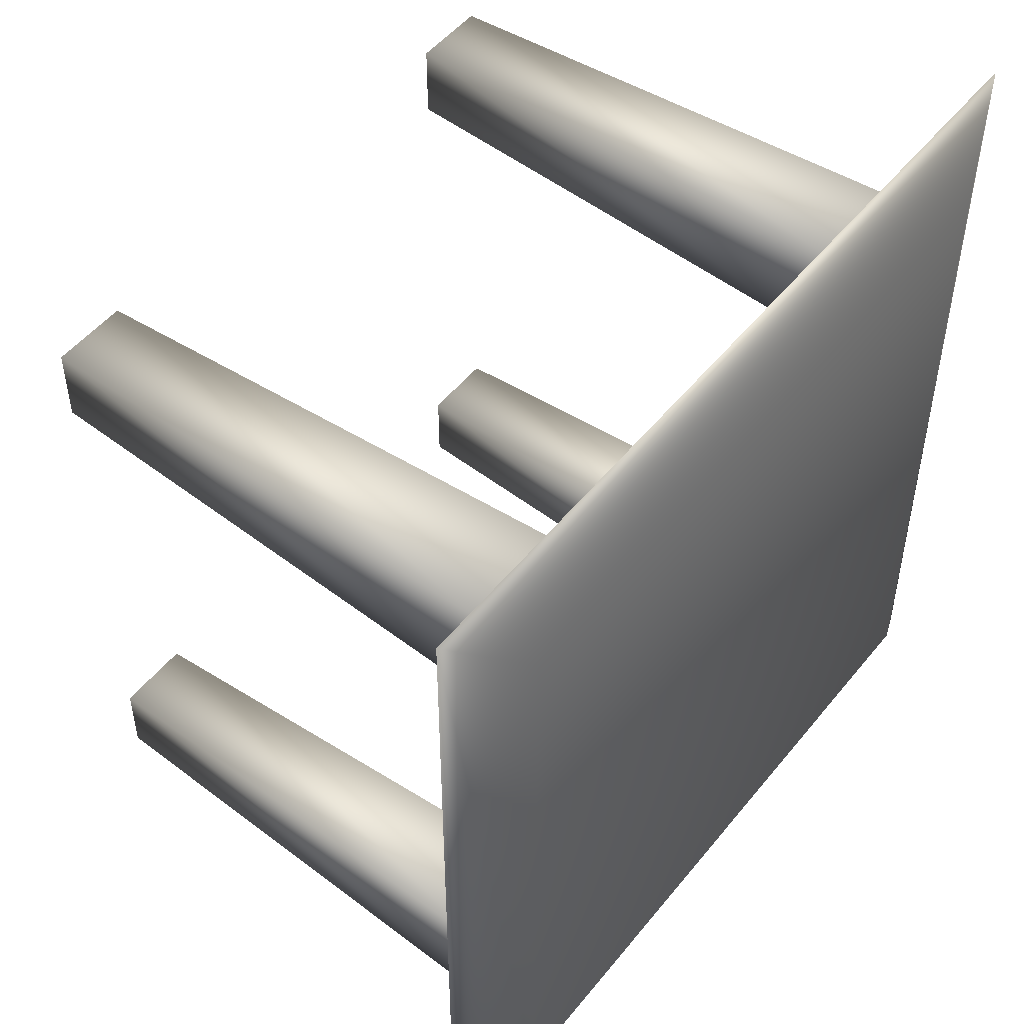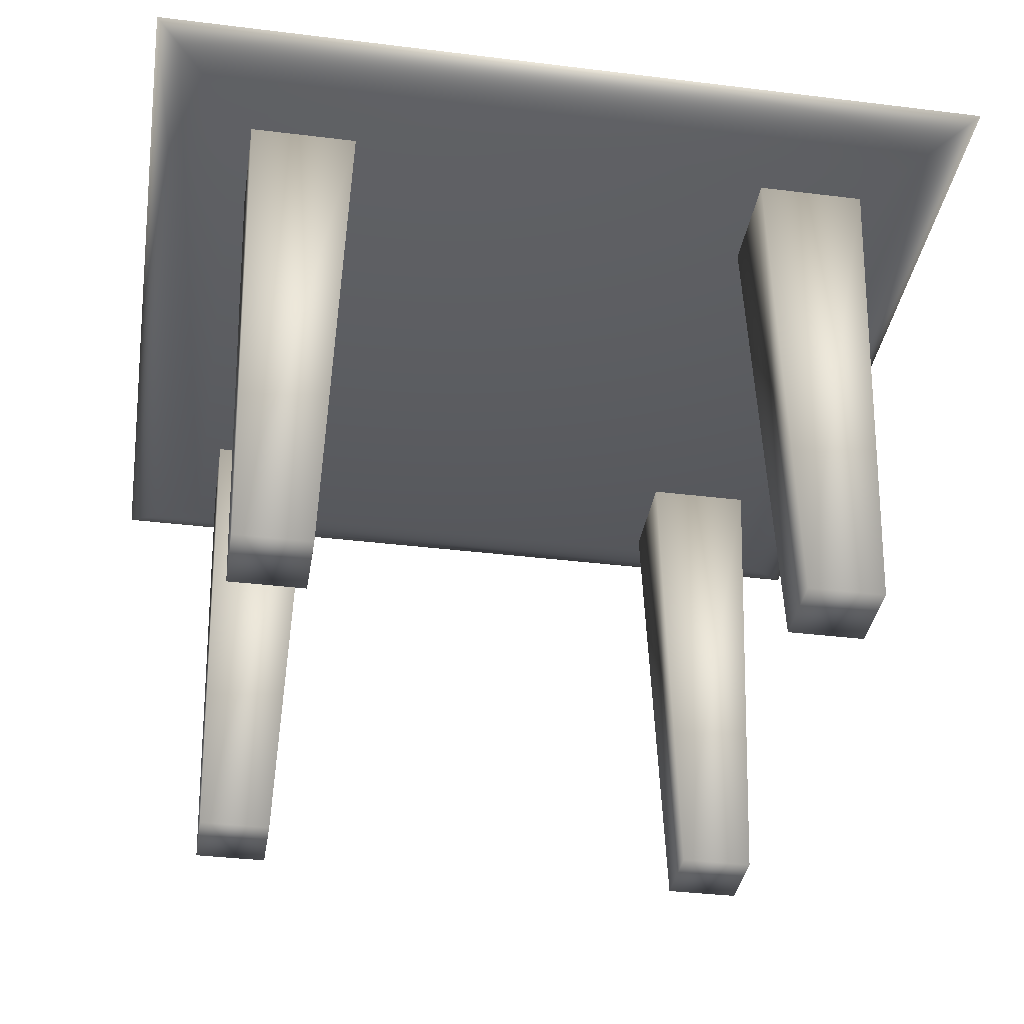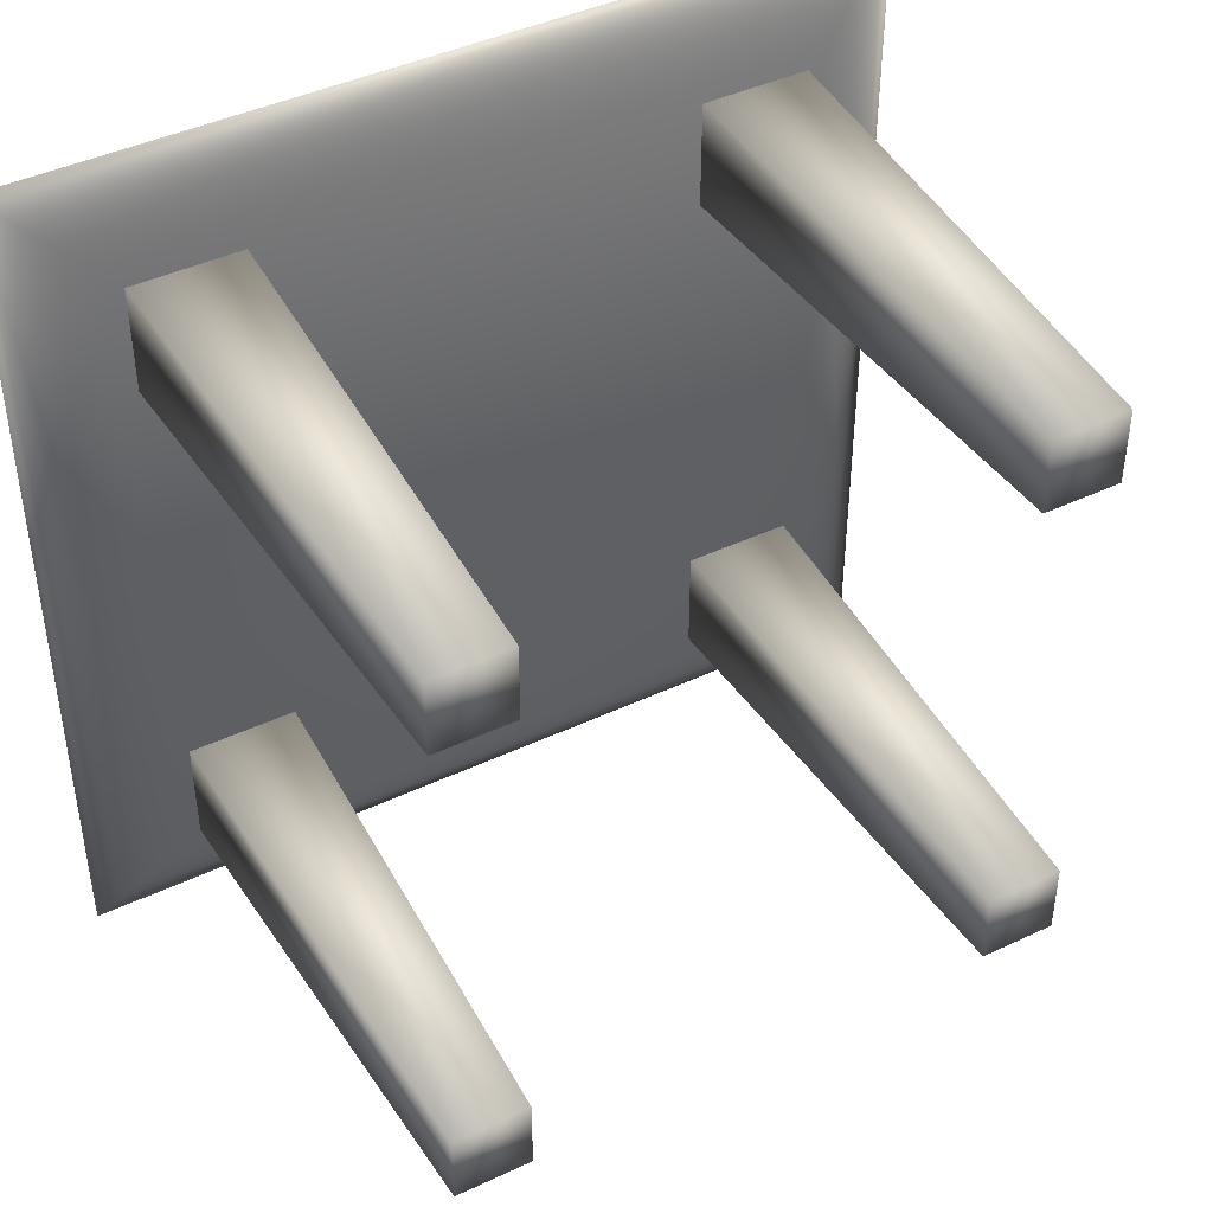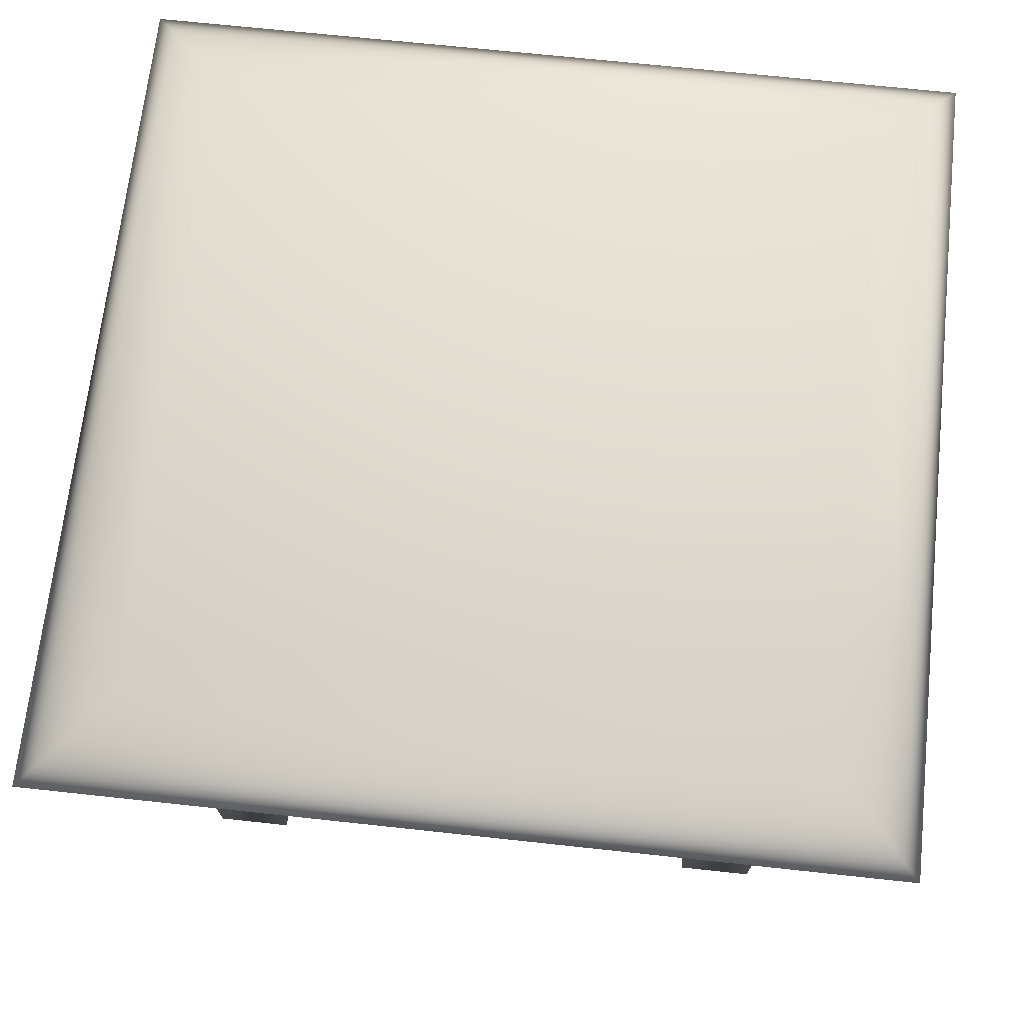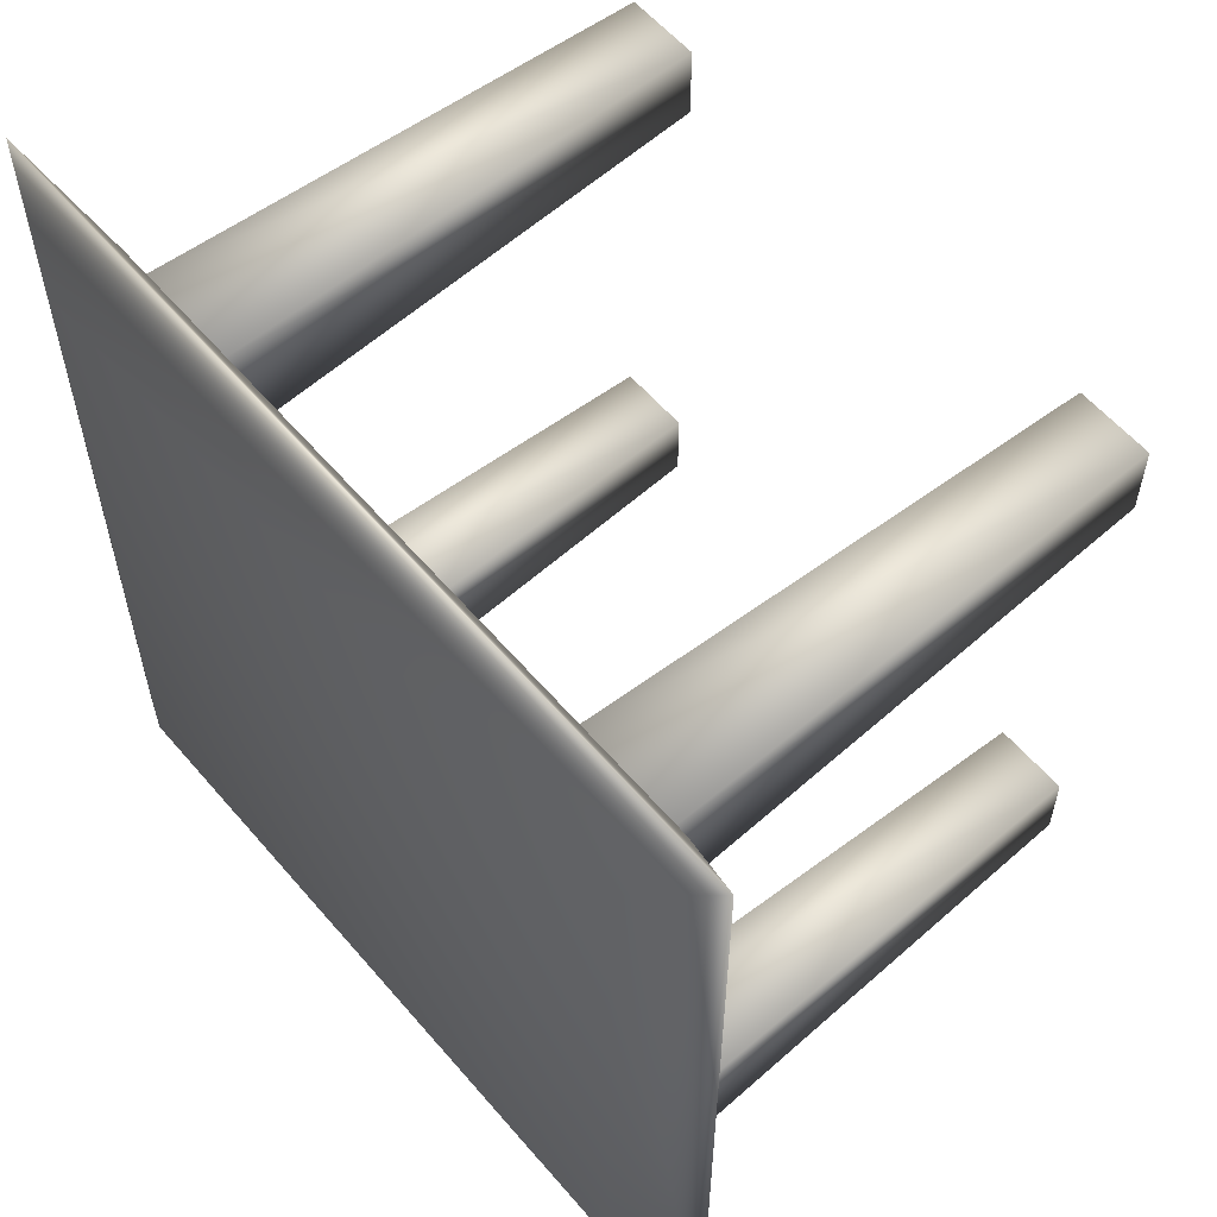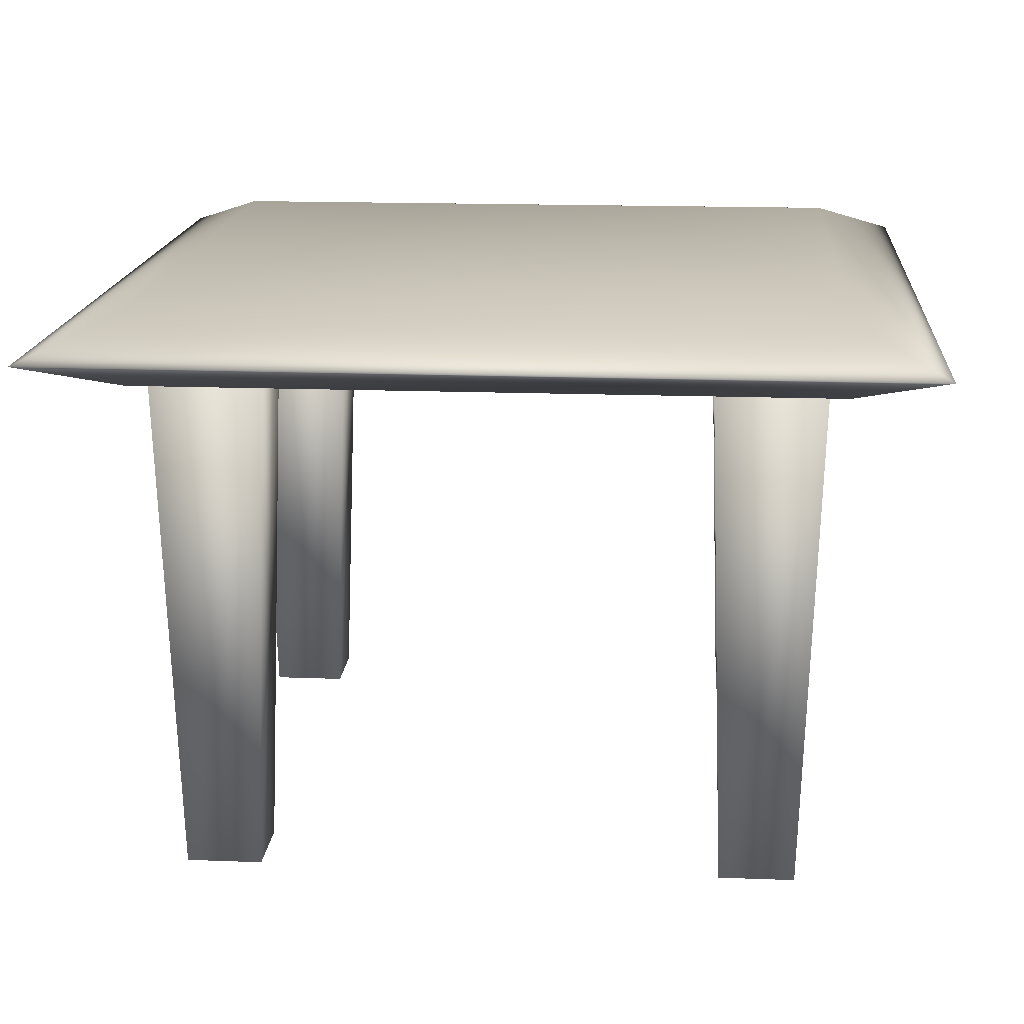
<metadata>
{"format":"obj","ext":"obj","renderer":"f3d","projection":"perspective","resolution":1024,"background":"white","views":[{"elev":50.3,"azim":127.3,"up":"+Z"},{"elev":-36.7,"azim":-9.1,"up":"+Y"},{"elev":43.5,"azim":-29.1,"up":"+Z"},{"elev":68.3,"azim":-173.8,"up":"+Y"},{"elev":58.1,"azim":-130.1,"up":"+Z"},{"elev":16.2,"azim":4.5,"up":"+Y"}]}
</metadata>
<code>
v 0.8796 0.6643 0.1204
v 0.8796 0.6643 0.8796
v 0.1204 0.6643 0.8796
v 0.1204 0.6643 0.1204
v 0.975 0.6243 0.025
v 0.975 0.6243 0.975
v 0.025 0.6243 0.975
v 0.025 0.6243 0.025
v 0.8796 0.5844 0.1204
v 0.8796 0.5844 0.8796
v 0.1204 0.5844 0.8796
v 0.1204 0.5844 0.1204
v 0.8596 0.5844 0.7397
v 0.8596 0.5844 0.8596
v 0.7397 0.5844 0.8596
v 0.7397 0.5844 0.7397
v 0.8416 0.025 0.7577
v 0.8416 0.025 0.8416
v 0.7577 0.025 0.8416
v 0.7577 0.025 0.7577
v 0.8596 0.5844 0.1404
v 0.8596 0.5844 0.2603
v 0.7397 0.5844 0.2603
v 0.7397 0.5844 0.1404
v 0.8416 0.025 0.1584
v 0.8416 0.025 0.2423
v 0.7577 0.025 0.2423
v 0.7577 0.025 0.1584
v 0.2603 0.5844 0.1404
v 0.2603 0.5844 0.2603
v 0.1404 0.5844 0.2603
v 0.1404 0.5844 0.1404
v 0.2423 0.025 0.1584
v 0.2423 0.025 0.2423
v 0.1584 0.025 0.2423
v 0.1584 0.025 0.1584
v 0.2603 0.5844 0.7397
v 0.2603 0.5844 0.8596
v 0.1404 0.5844 0.8596
v 0.1404 0.5844 0.7397
v 0.2423 0.025 0.7577
v 0.2423 0.025 0.8416
v 0.1584 0.025 0.8416
v 0.1584 0.025 0.7577
f 1 4 3
f 1 3 2
f 1 2 6
f 1 6 5
f 2 3 7
f 2 7 6
f 3 4 8
f 3 8 7
f 4 1 5
f 4 5 8
f 5 6 10
f 5 10 9
f 6 7 11
f 6 11 10
f 7 8 12
f 7 12 11
f 8 5 9
f 8 9 12
f 11 12 9
f 10 11 9
f 13 14 18
f 13 18 17
f 14 15 19
f 14 19 18
f 15 16 20
f 15 20 19
f 16 13 17
f 16 17 20
f 21 22 26
f 21 26 25
f 22 23 27
f 22 27 26
f 23 24 28
f 23 28 27
f 24 21 25
f 24 25 28
f 29 30 34
f 29 34 33
f 30 31 35
f 30 35 34
f 31 32 36
f 31 36 35
f 32 29 33
f 32 33 36
f 37 38 42
f 37 42 41
f 38 39 43
f 38 43 42
f 39 40 44
f 39 44 43
f 40 37 41
f 40 41 44
f 15 14 13
f 13 16 15
f 19 20 17
f 17 18 19
f 23 22 21
f 24 23 21
f 27 28 25
f 27 25 26
f 31 30 29
f 29 32 31
f 35 36 33
f 33 34 35
f 39 38 37
f 39 37 40
f 43 44 41
f 42 43 41

</code>
